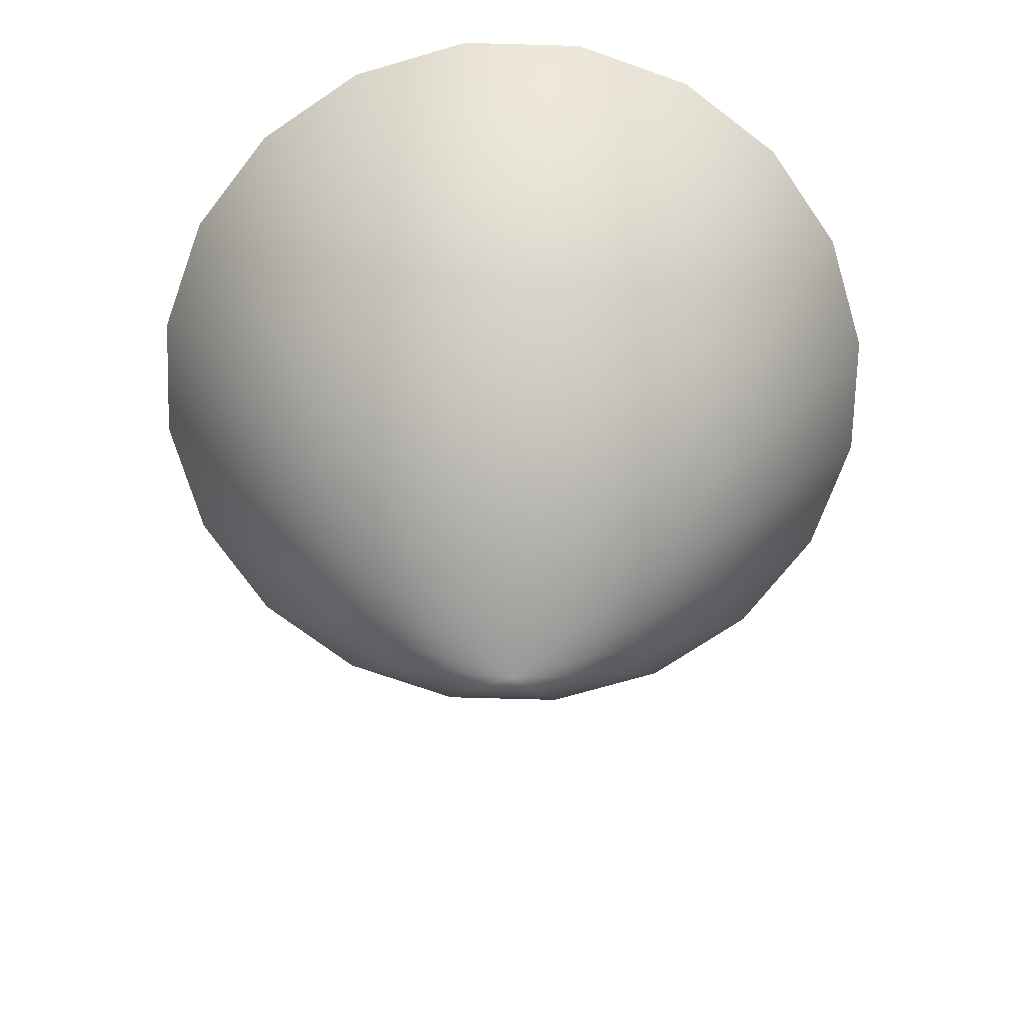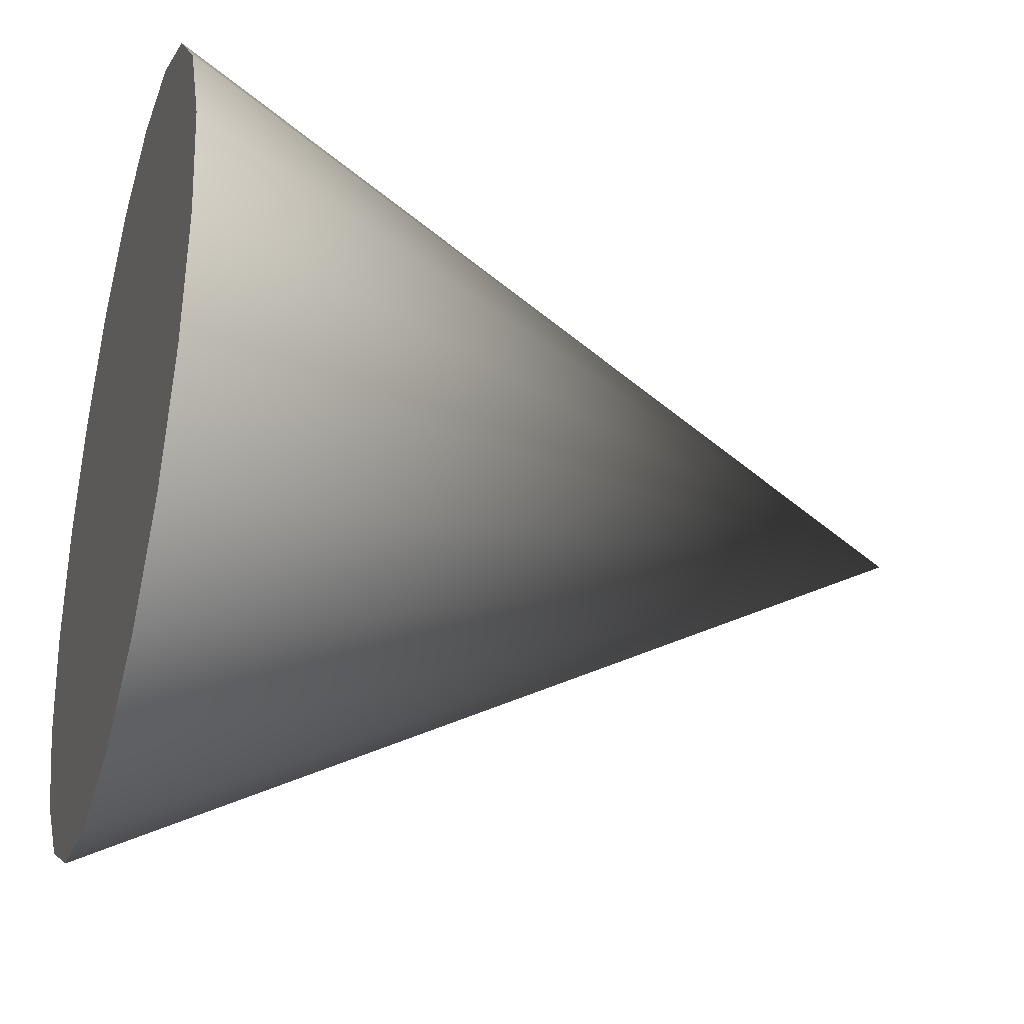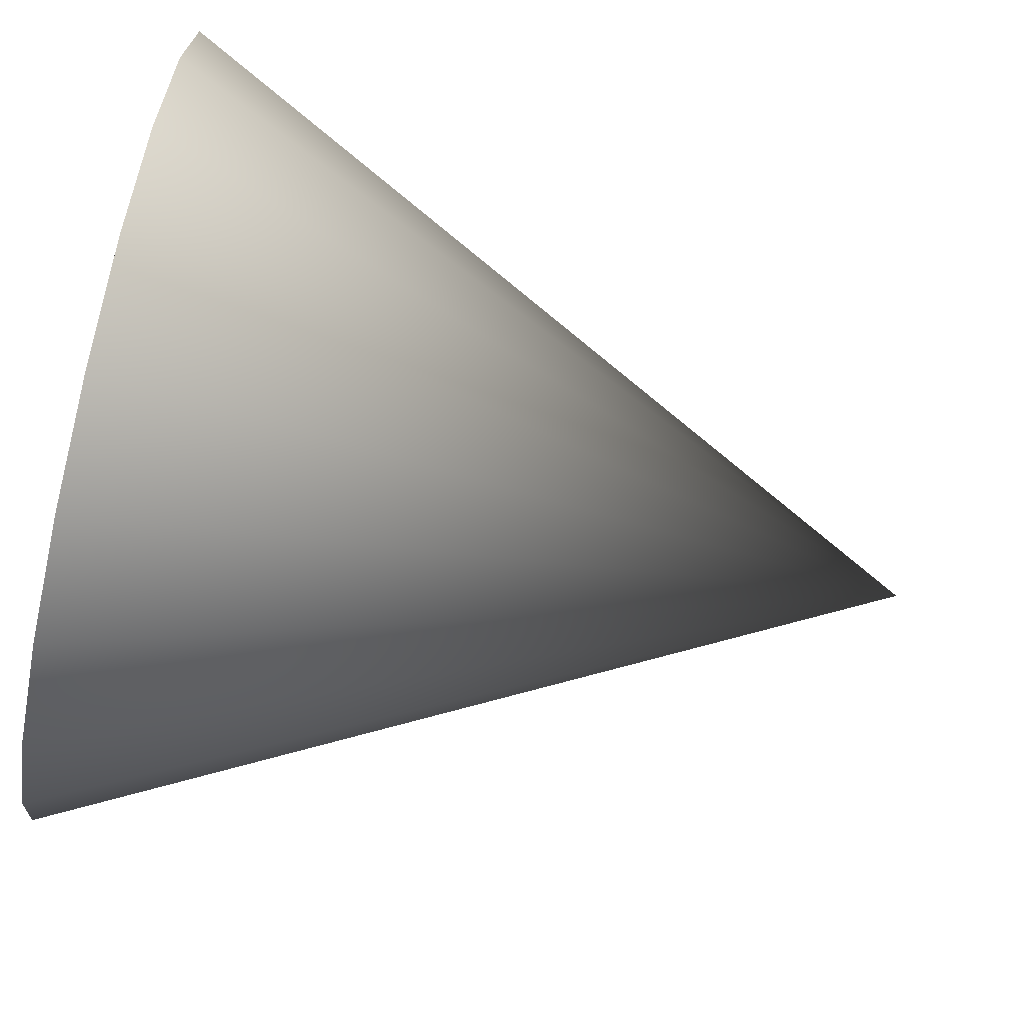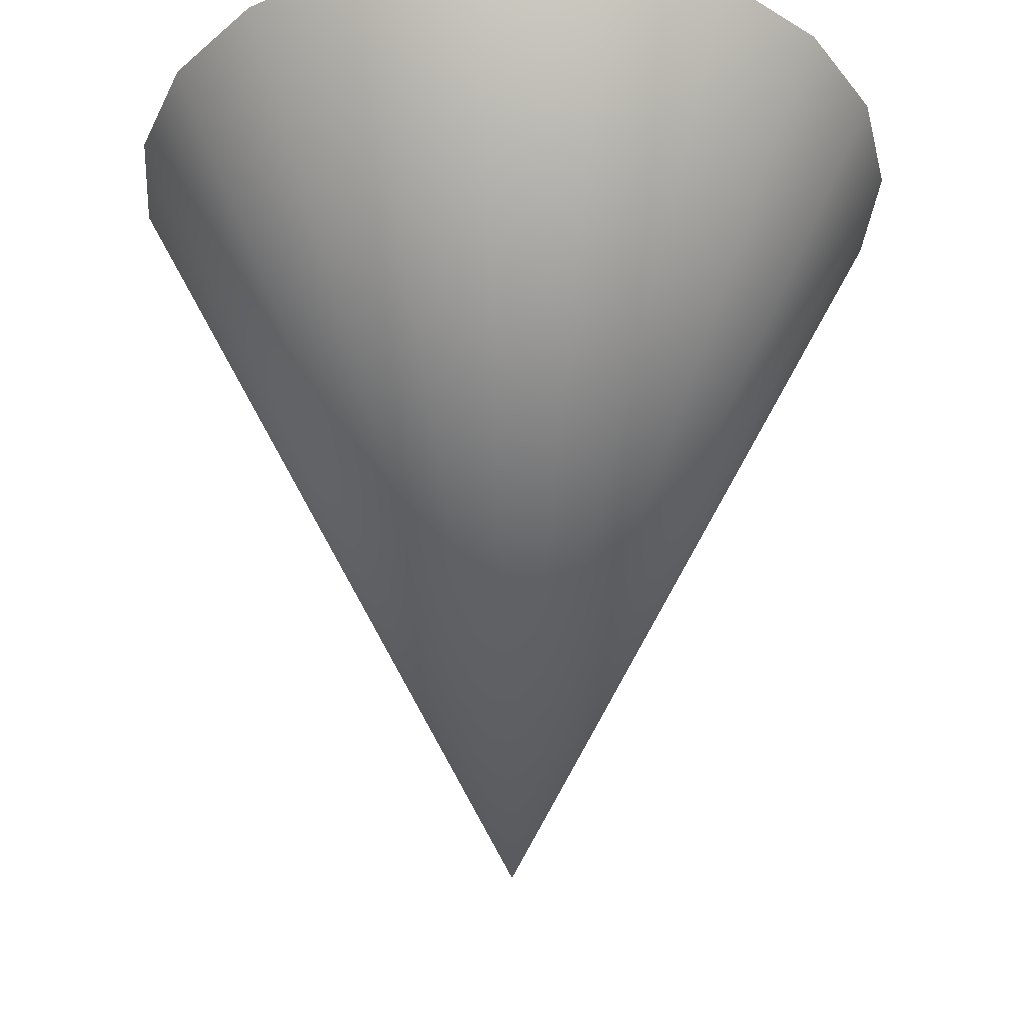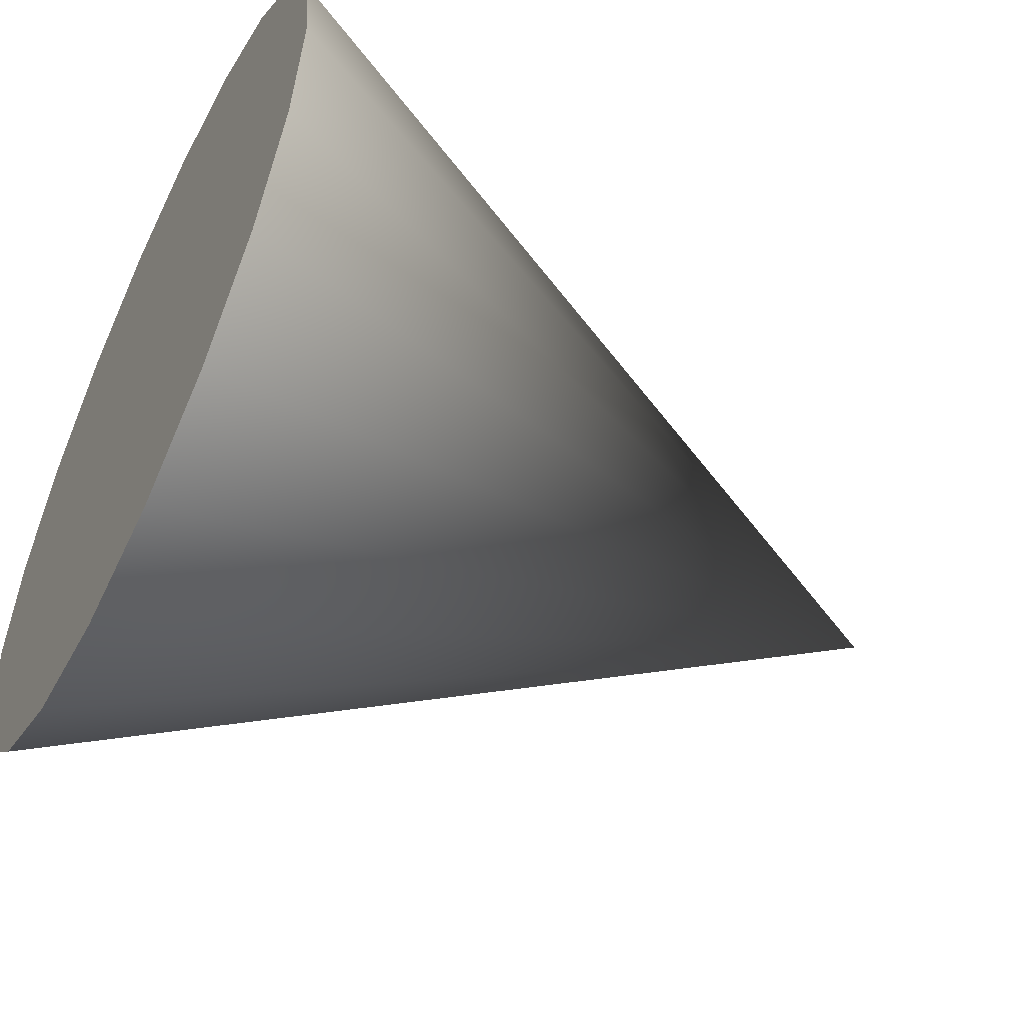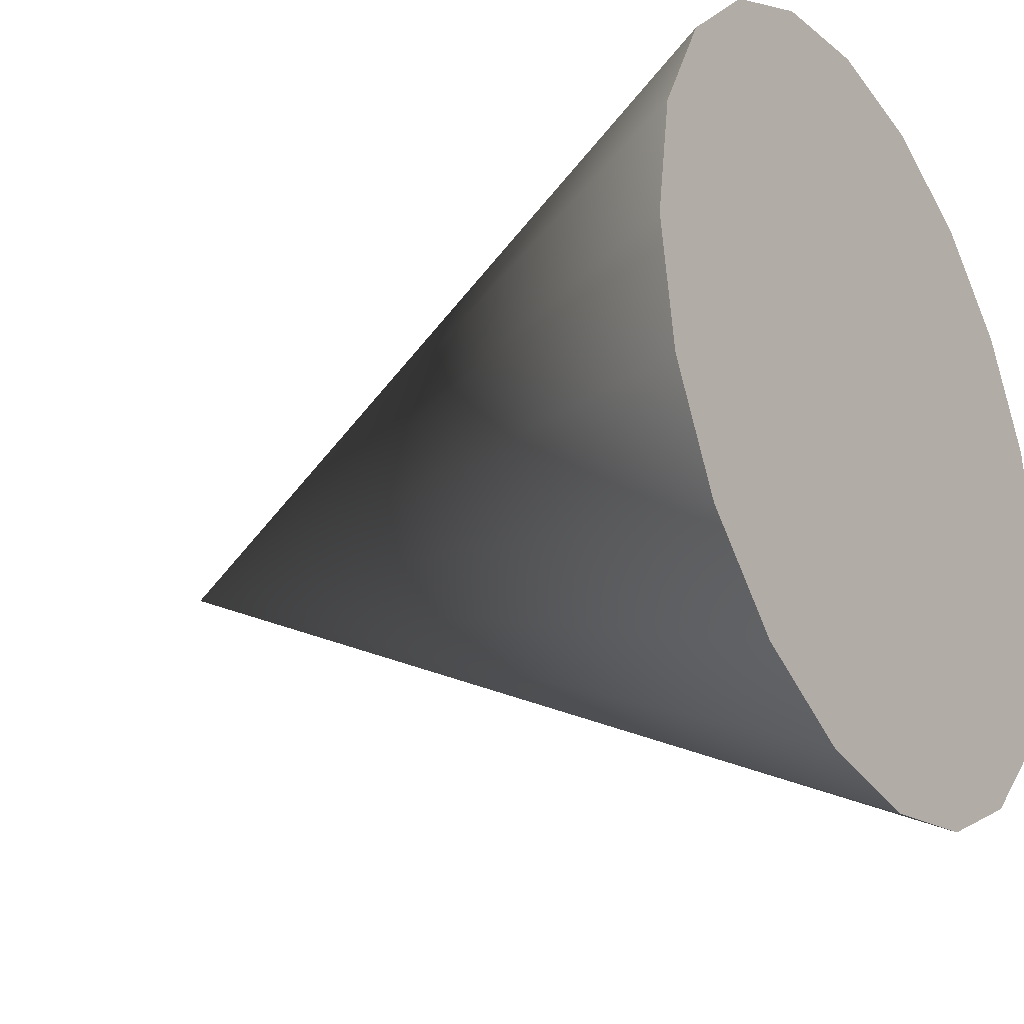
<metadata>
{"format":"obj","ext":"obj","renderer":"f3d","projection":"perspective","resolution":1024,"background":"white","views":[{"elev":-68.9,"azim":169.4,"up":"+Y"},{"elev":-31.0,"azim":-106.3,"up":"+Z"},{"elev":-77.4,"azim":-102.6,"up":"+Z"},{"elev":-31.7,"azim":148.7,"up":"+Y"},{"elev":-53.5,"azim":-116.2,"up":"+Z"},{"elev":-26.5,"azim":122.6,"up":"+Z"}]}
</metadata>
<code>
v 0.4919 1 0.1545
v 0.4209 1 0.2939
v 0.3102 1 0.4045
v 0.1709 1 0.4755
v 0.01634 1 0.5
v -0.1382 1 0.4755
v -0.2776 1 0.4045
v -0.3882 1 0.2939
v -0.4592 1 0.1545
v -0.4837 1 -0
v -0.4592 1 -0.1545
v -0.3882 1 -0.2939
v -0.2776 1 -0.4045
v -0.1382 1 -0.4755
v 0.01634 1 -0.5
v 0.1709 1 -0.4755
v 0.3102 1 -0.4045
v 0.4209 1 -0.2939
v 0.4919 1 -0.1545
v 0.5163 1 -0
v 0.01634 0 0
f 1 20 2
f 20 19 2
f 19 18 2
f 18 17 2
f 17 16 2
f 16 15 2
f 15 14 2
f 14 13 2
f 13 12 2
f 12 11 2
f 11 10 2
f 10 9 2
f 9 8 2
f 8 7 2
f 7 6 2
f 6 5 2
f 5 4 2
f 4 3 2
f 1 2 21
f 2 3 21
f 3 4 21
f 4 5 21
f 5 6 21
f 6 7 21
f 7 8 21
f 8 9 21
f 9 10 21
f 10 11 21
f 11 12 21
f 12 13 21
f 13 14 21
f 14 15 21
f 15 16 21
f 16 17 21
f 17 18 21
f 18 19 21
f 19 20 21
f 20 1 21

</code>
